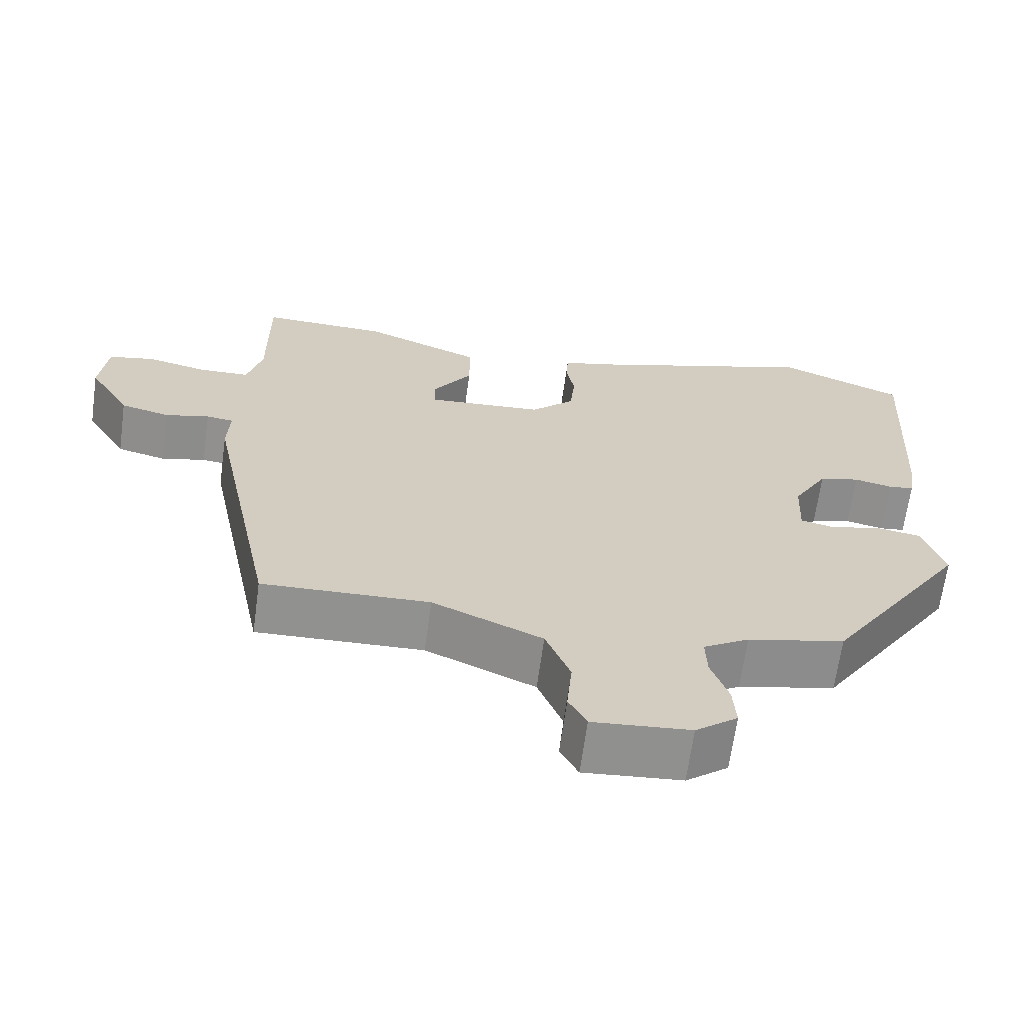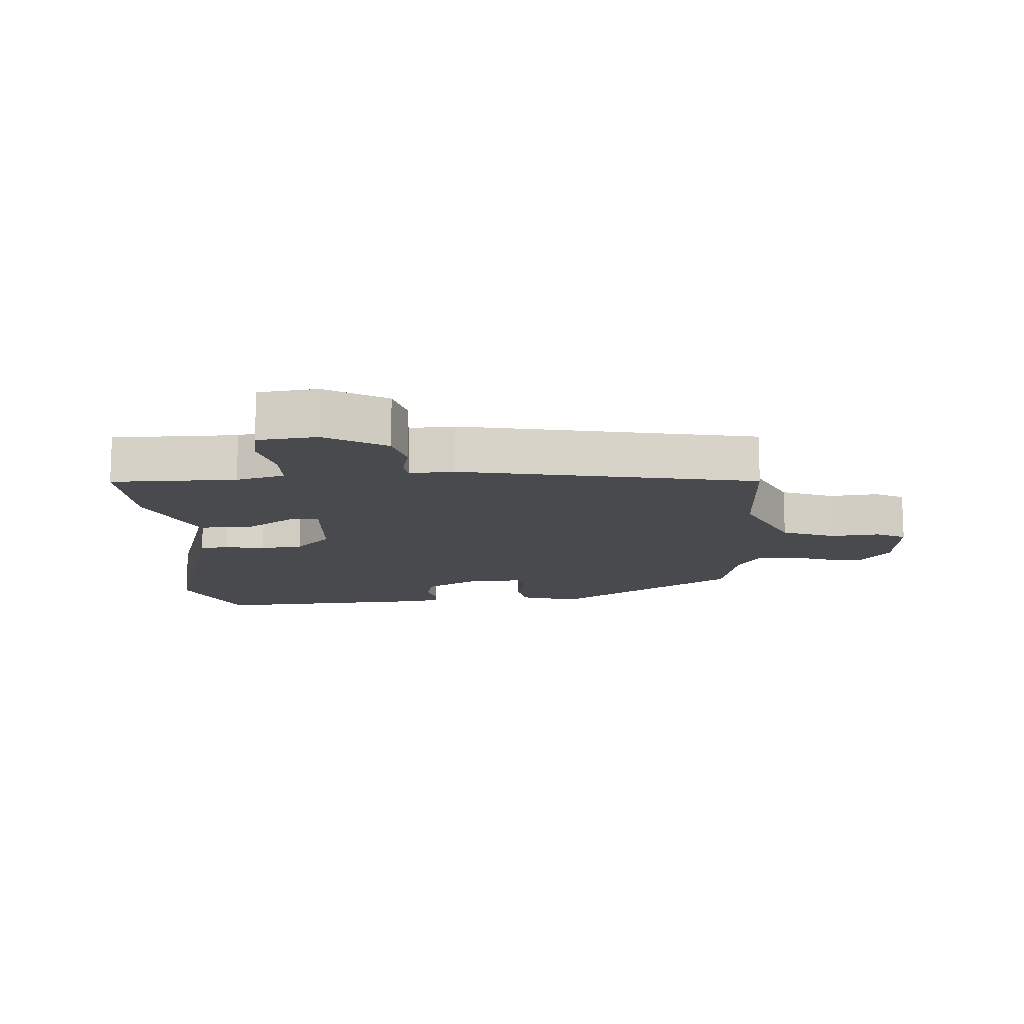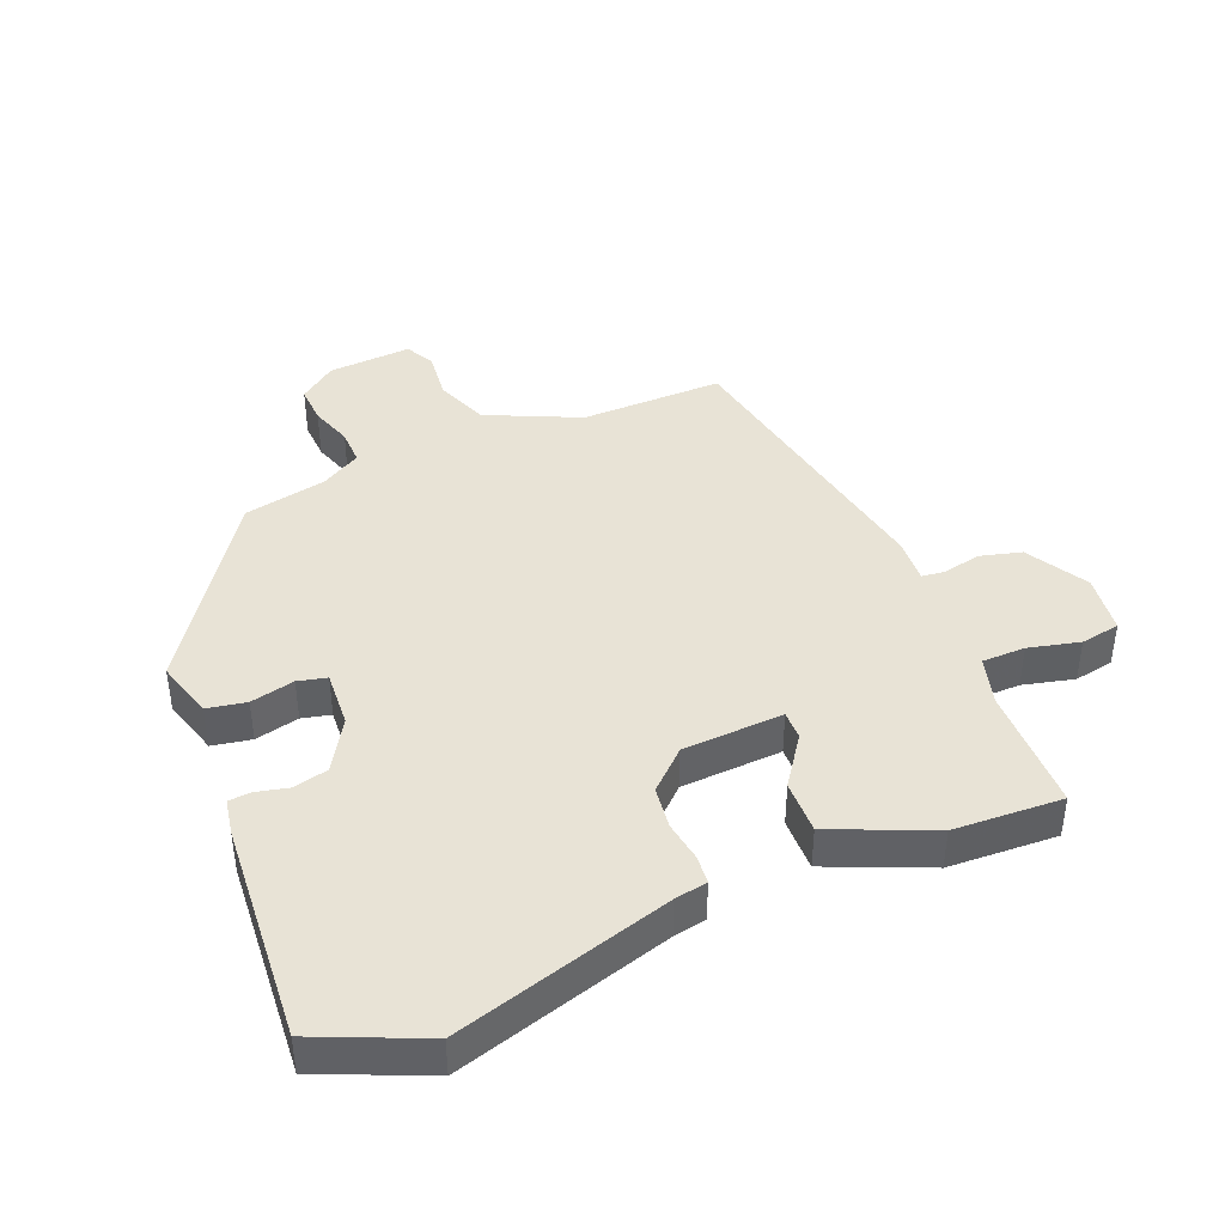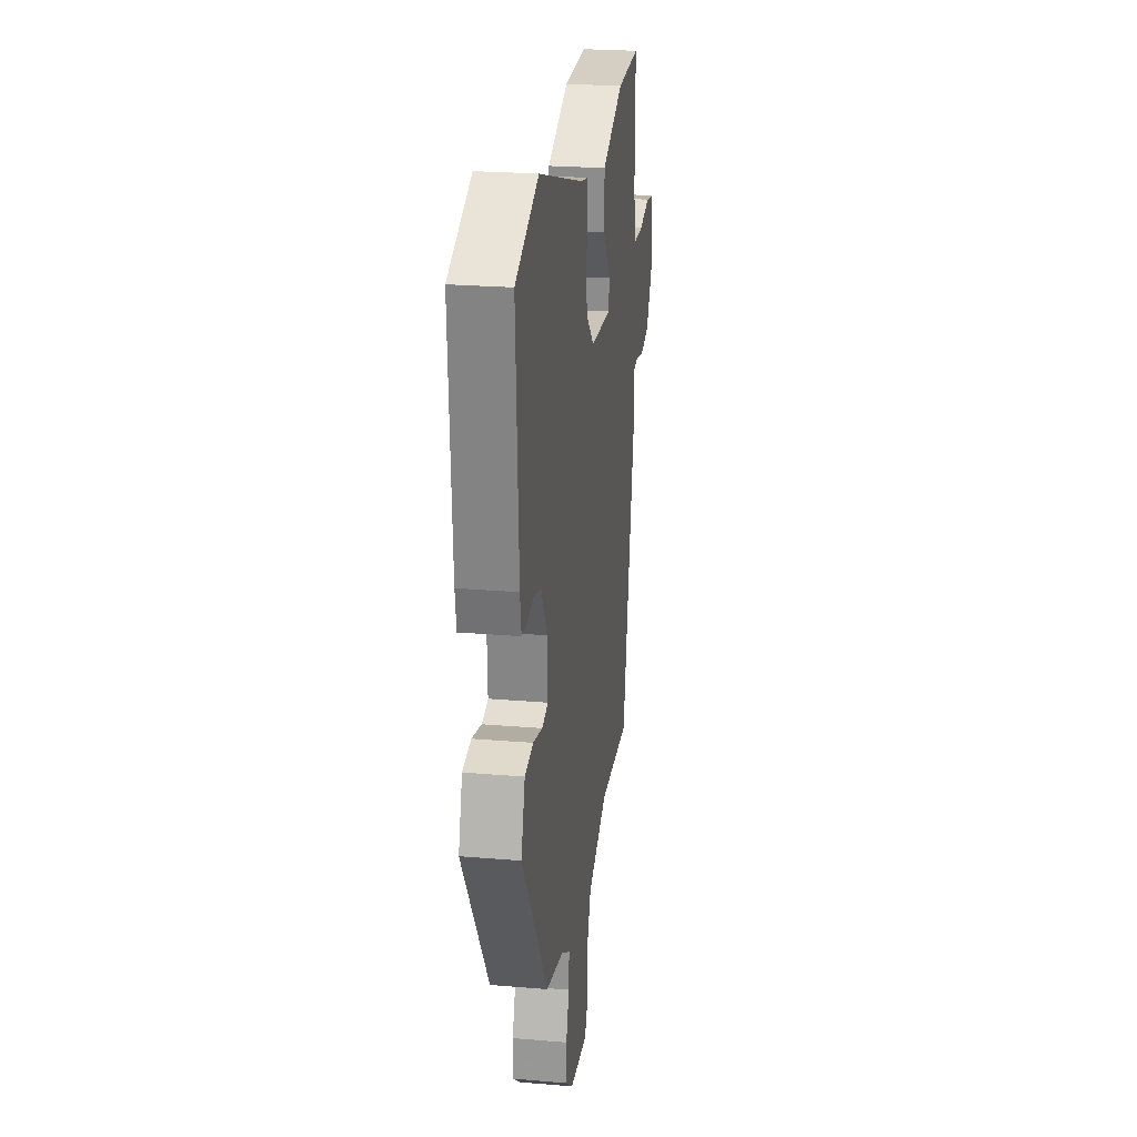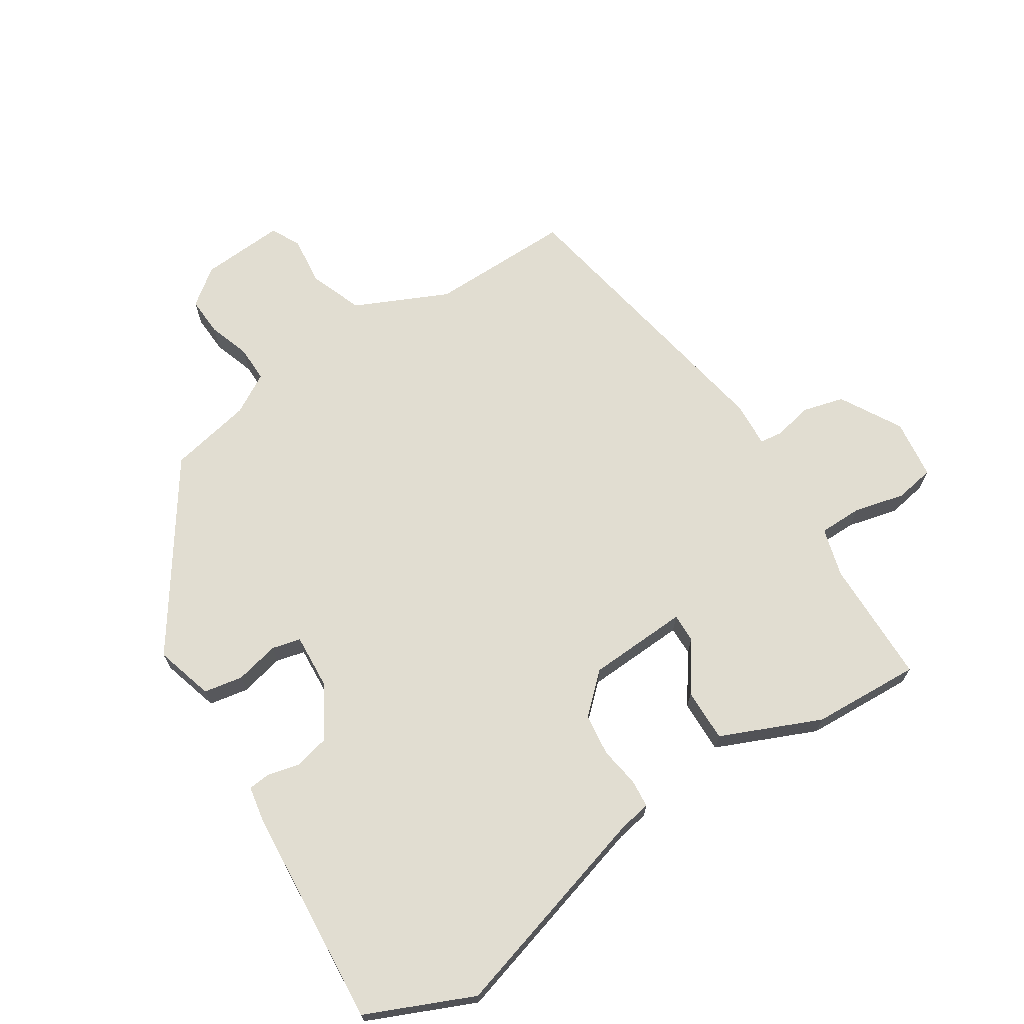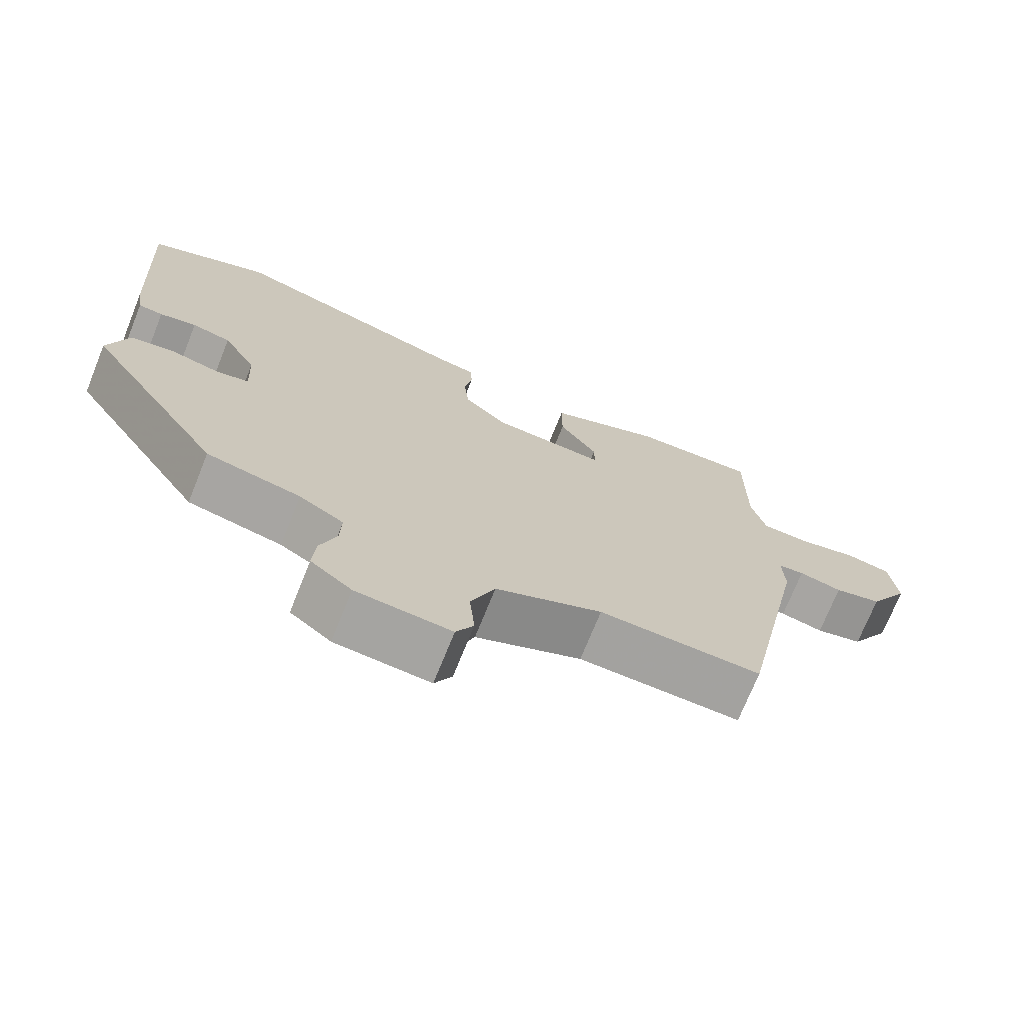
<metadata>
{"format":"obj","ext":"obj","renderer":"f3d","projection":"perspective","resolution":1024,"background":"white","views":[{"elev":-65.9,"azim":172.2,"up":"+Z"},{"elev":-13.0,"azim":94.2,"up":"+Y"},{"elev":41.7,"azim":-21.4,"up":"+Y"},{"elev":24.3,"azim":-82.0,"up":"+Z"},{"elev":68.7,"azim":-31.6,"up":"+Y"},{"elev":-72.2,"azim":-21.9,"up":"+Z"}]}
</metadata>
<code>
v -0.325 0.07 -0.467
v -0.513 0.07 -0.179
v -0.485 0.07 -0.089
v -0.424 0.07 -0.079
v -0.356 0.07 -0.096
v -0.311 0.07 -0.086
v -0.315 0.07 0.002
v -0.361 0.07 0.082
v -0.415 0.07 0.096
v -0.466 0.07 0.085
v -0.5 0.07 0.089
v -0.509 0.07 0.145
v -0.528 0.07 0.488
v -0.361 0.07 0.557
v -0.029 0.07 0.453
v 0.021 0.07 0.443
v 0.024 0.07 0.399
v 0.013 0.07 0.337
v 0.02 0.07 0.271
v 0.078 0.07 0.215
v 0.234 0.07 0.204
v 0.234 0.07 0.249
v 0.182 0.07 0.326
v 0.182 0.07 0.409
v 0.339 0.07 0.473
v 0.508 0.07 0.478
v 0.507 0.07 0.283
v 0.527 0.07 0.207
v 0.594 0.07 0.205
v 0.674 0.07 0.223
v 0.735 0.07 0.211
v 0.745 0.07 0.118
v 0.689 0.07 0.024
v 0.624 0.07 0.008
v 0.565 0.07 0.022
v 0.529 0.07 0.018
v 0.532 0.07 -0.052
v 0.44 0.07 -0.508
v 0.218 0.07 -0.501
v 0.072 0.07 -0.565
v 0.039 0.07 -0.647
v 0.046 0.07 -0.724
v 0.022 0.07 -0.769
v -0.108 0.07 -0.758
v -0.164 0.07 -0.714
v -0.16 0.07 -0.654
v -0.137 0.07 -0.589
v -0.135 0.07 -0.533
v -0.196 0.07 -0.496
v -0.325 0 -0.467
v -0.513 0 -0.179
v -0.485 0 -0.089
v -0.424 0 -0.079
v -0.356 0 -0.096
v -0.311 0 -0.086
v -0.315 0 0.002
v -0.361 0 0.082
v -0.415 0 0.096
v -0.466 0 0.085
v -0.5 0 0.089
v -0.509 0 0.145
v -0.528 0 0.488
v -0.361 0 0.557
v -0.029 0 0.453
v 0.021 0 0.443
v 0.024 0 0.399
v 0.013 0 0.337
v 0.02 0 0.271
v 0.078 0 0.215
v 0.234 0 0.204
v 0.234 0 0.249
v 0.182 0 0.326
v 0.182 0 0.409
v 0.339 0 0.473
v 0.508 0 0.478
v 0.507 0 0.283
v 0.527 0 0.207
v 0.594 0 0.205
v 0.674 0 0.223
v 0.735 0 0.211
v 0.745 0 0.118
v 0.689 0 0.024
v 0.624 0 0.008
v 0.565 0 0.022
v 0.529 0 0.018
v 0.532 0 -0.052
v 0.44 0 -0.508
v 0.218 0 -0.501
v 0.072 0 -0.565
v 0.039 0 -0.647
v 0.046 0 -0.724
v 0.022 0 -0.769
v -0.108 0 -0.758
v -0.164 0 -0.714
v -0.16 0 -0.654
v -0.137 0 -0.589
v -0.135 0 -0.533
v -0.196 0 -0.496
f 44 45 46 47
f 44 47 48
f 41 42 43 44
f 40 41 44 48
f 39 40 48 49
f 36 37 38 39
f 32 33 34 35
f 32 35 36
f 29 30 31 32
f 28 29 32 36
f 27 28 36 39
f 22 23 24 25
f 21 22 25 26
f 15 16 17 18
f 15 18 19
f 14 15 19
f 13 14 19 20
f 9 10 11 12
f 8 9 12 13
f 7 8 13 20
f 2 3 4 5
f 2 5 6
f 1 2 6
f 49 1 6
f 21 26 27 39
f 20 21 39 49
f 6 7 20 49
f 96 95 94 93
f 97 96 93
f 93 92 91 90
f 97 93 90 89
f 98 97 89 88
f 88 87 86 85
f 84 83 82 81
f 85 84 81
f 81 80 79 78
f 85 81 78 77
f 88 85 77 76
f 74 73 72 71
f 75 74 71 70
f 67 66 65 64
f 68 67 64
f 68 64 63
f 69 68 63 62
f 61 60 59 58
f 62 61 58 57
f 69 62 57 56
f 54 53 52 51
f 55 54 51
f 55 51 50
f 55 50 98
f 88 76 75 70
f 98 88 70 69
f 98 69 56 55
f 1 50 51 2
f 2 51 52 3
f 3 52 53 4
f 4 53 54 5
f 5 54 55 6
f 6 55 56 7
f 7 56 57 8
f 8 57 58 9
f 9 58 59 10
f 10 59 60 11
f 11 60 61 12
f 12 61 62 13
f 13 62 63 14
f 14 63 64 15
f 15 64 65 16
f 16 65 66 17
f 17 66 67 18
f 18 67 68 19
f 19 68 69 20
f 20 69 70 21
f 21 70 71 22
f 22 71 72 23
f 23 72 73 24
f 24 73 74 25
f 25 74 75 26
f 26 75 76 27
f 27 76 77 28
f 28 77 78 29
f 29 78 79 30
f 30 79 80 31
f 31 80 81 32
f 32 81 82 33
f 33 82 83 34
f 34 83 84 35
f 35 84 85 36
f 36 85 86 37
f 37 86 87 38
f 38 87 88 39
f 39 88 89 40
f 40 89 90 41
f 41 90 91 42
f 42 91 92 43
f 43 92 93 44
f 44 93 94 45
f 45 94 95 46
f 46 95 96 47
f 47 96 97 48
f 48 97 98 49
f 49 98 50 1

</code>
